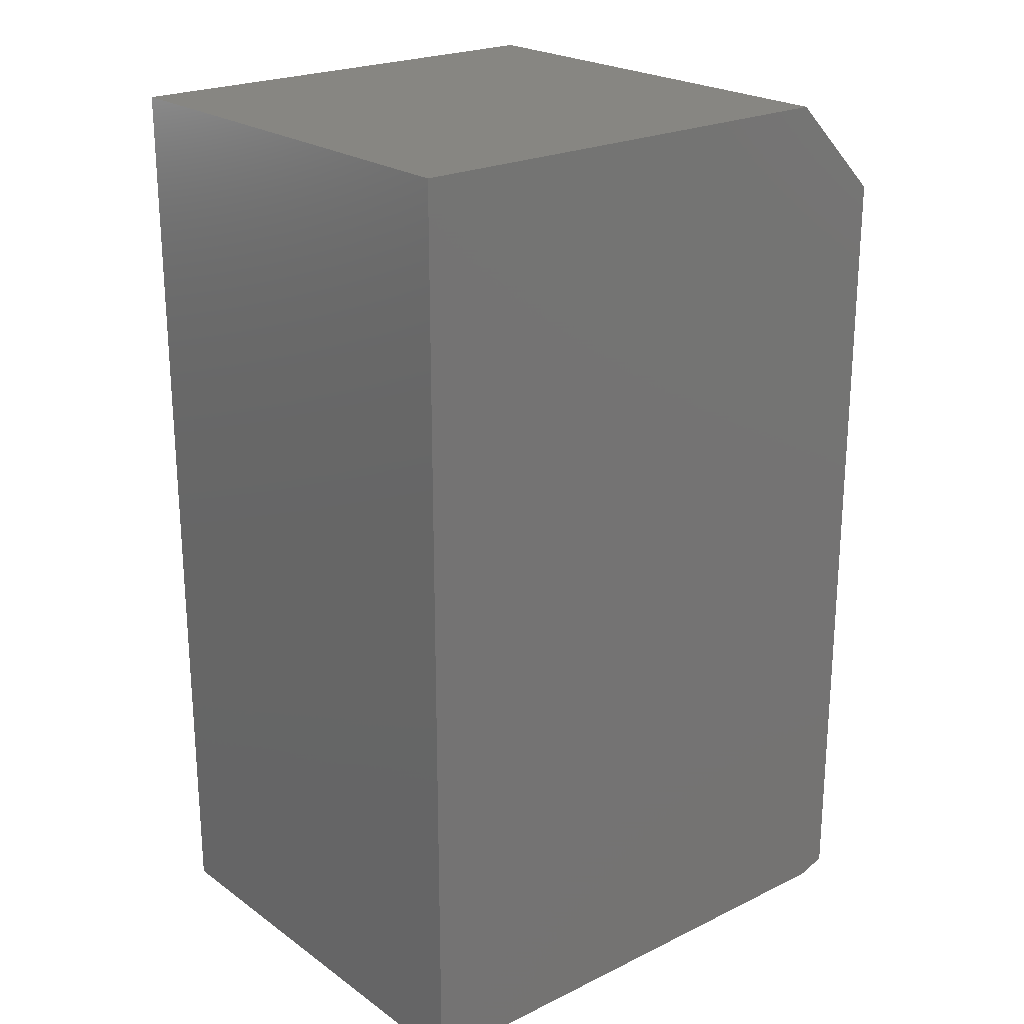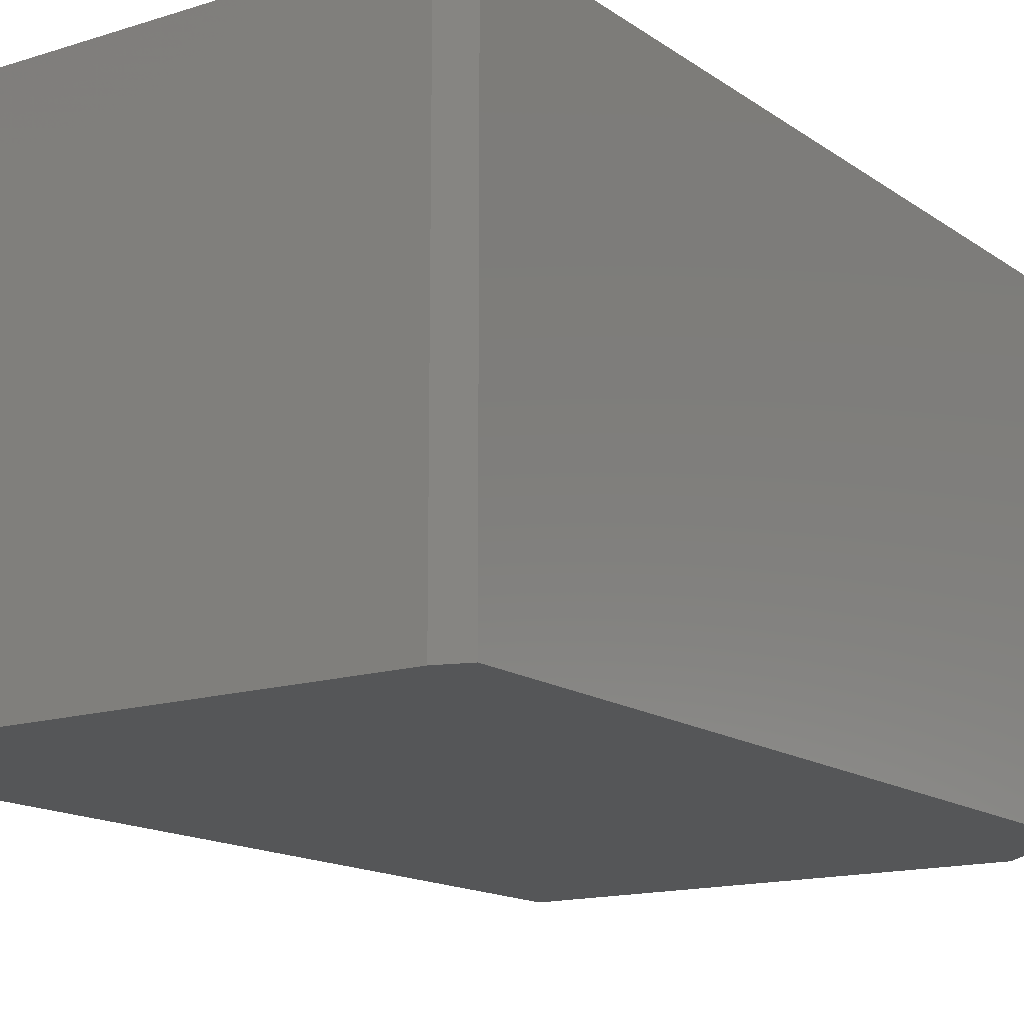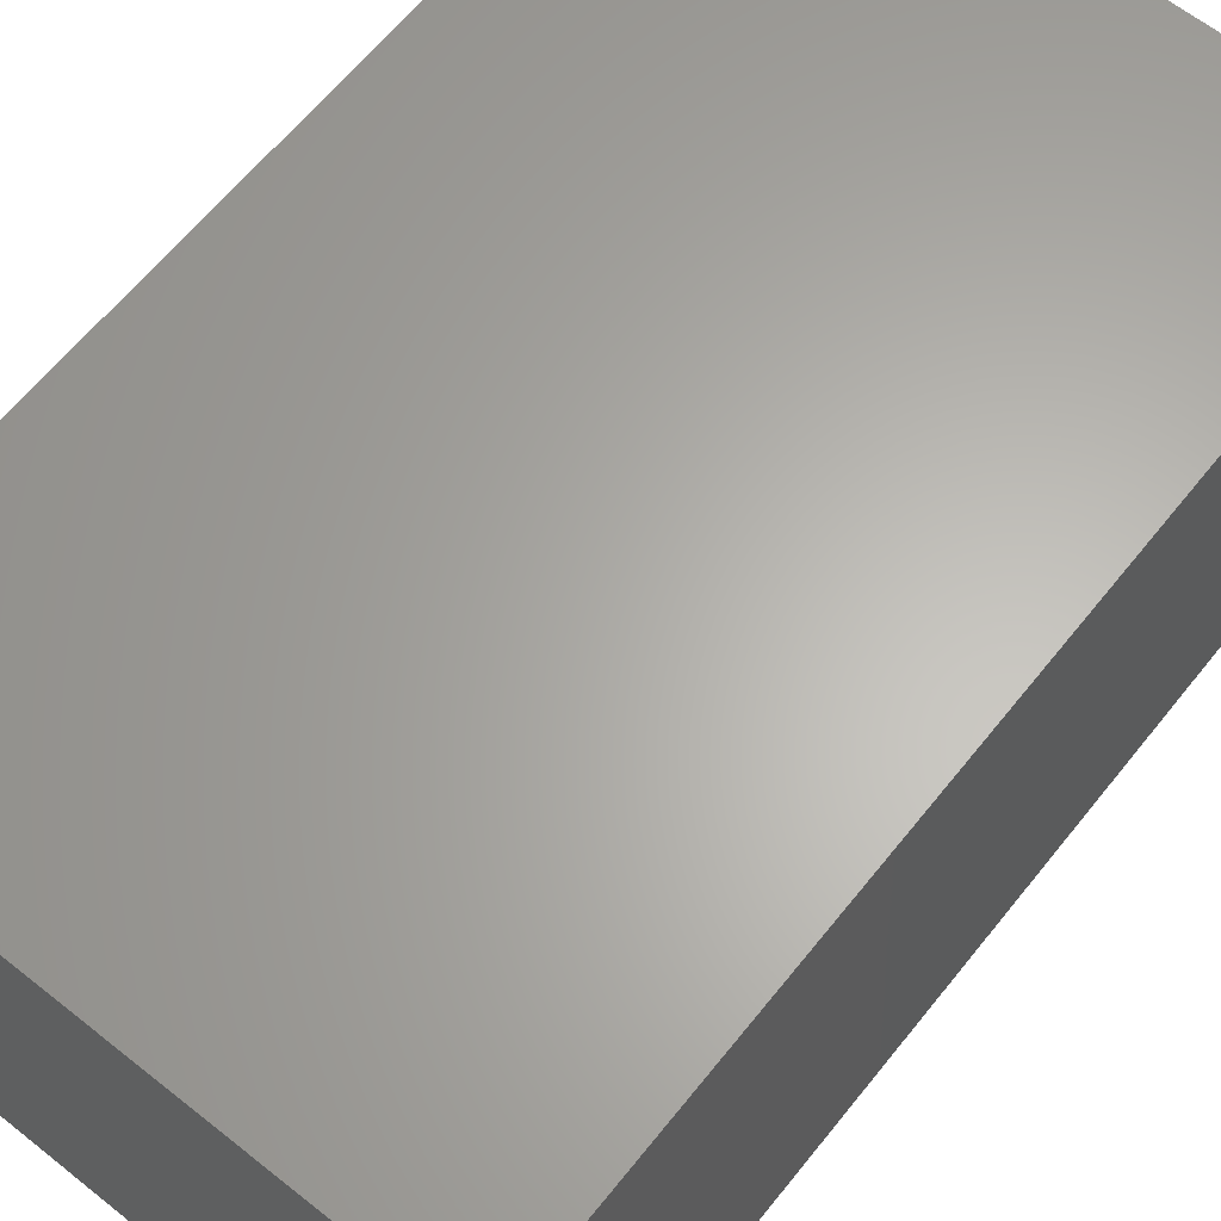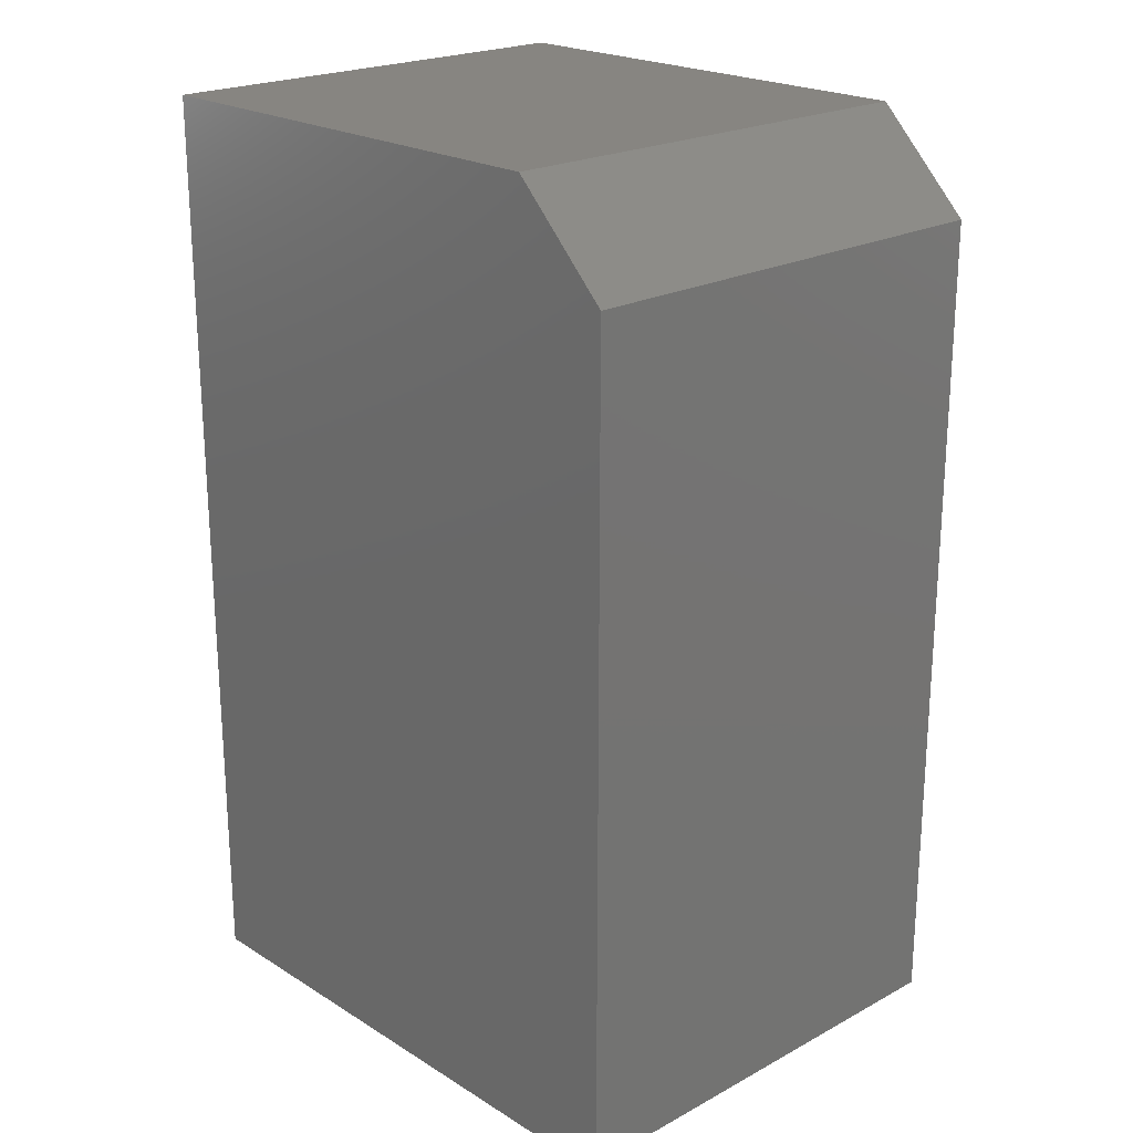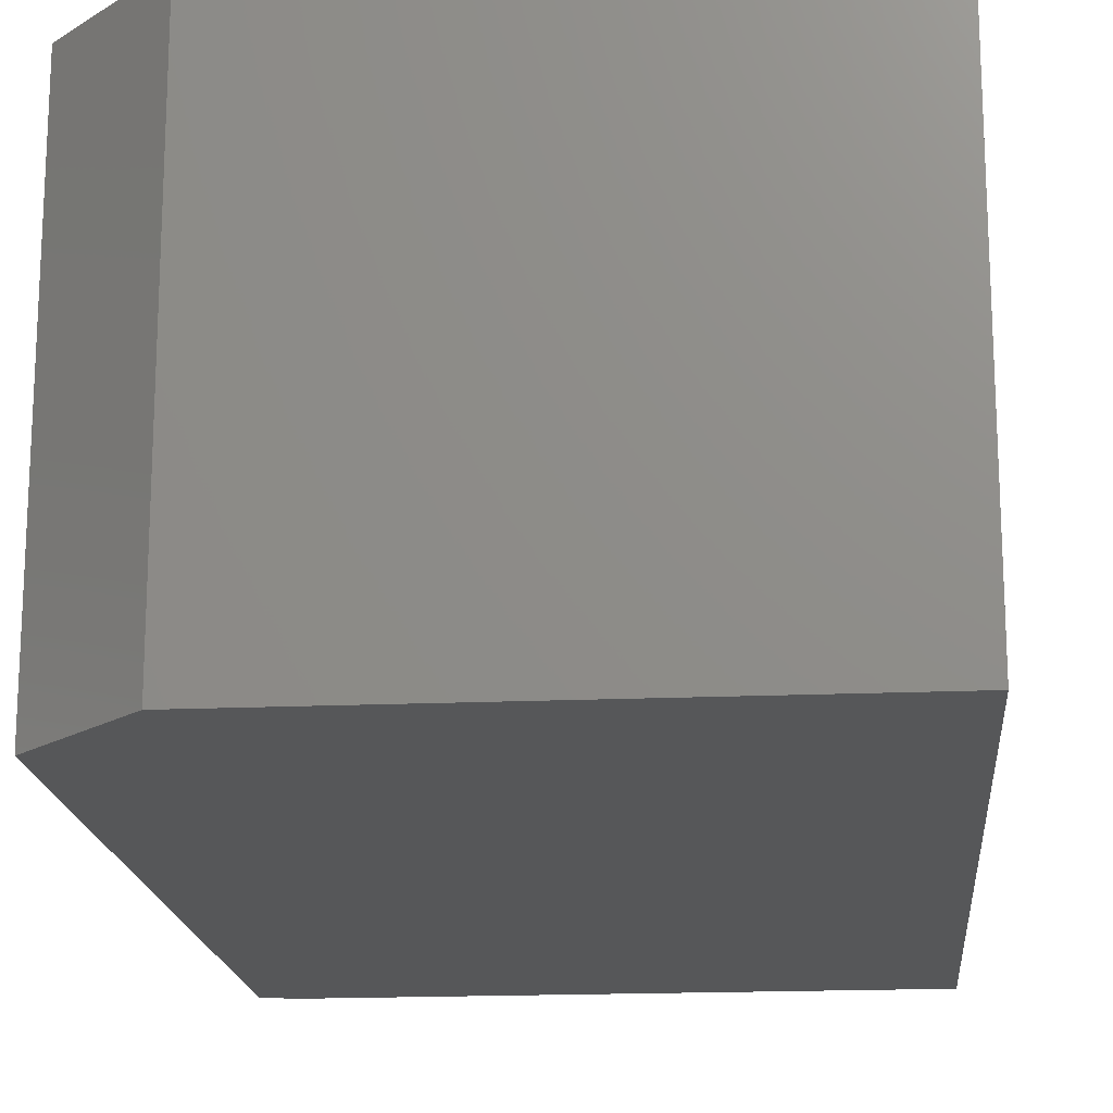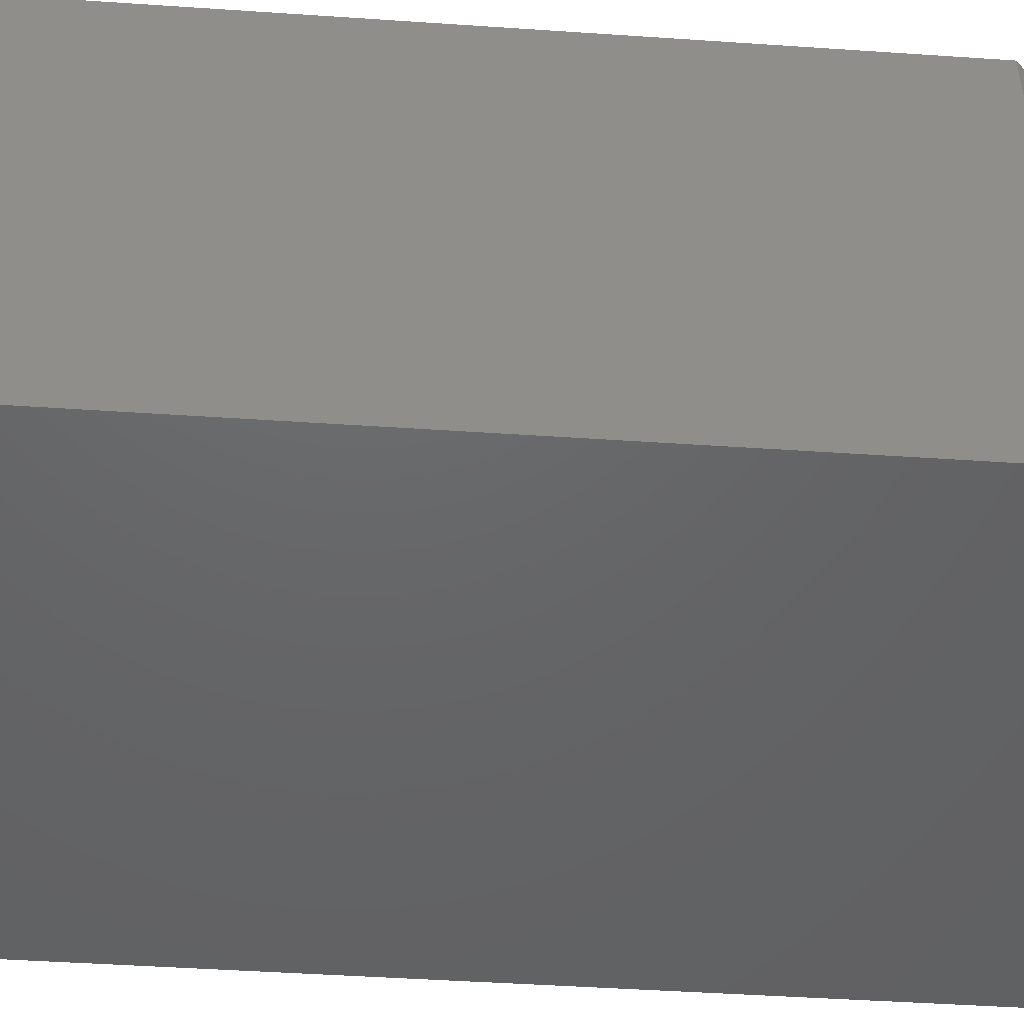
<metadata>
{"format":"stl","ext":"stl","renderer":"f3d","projection":"perspective","resolution":1024,"background":"white","views":[{"elev":22.6,"azim":140.2,"up":"+Z"},{"elev":-14.8,"azim":-145.5,"up":"+Y"},{"elev":63.6,"azim":-141.3,"up":"+Y"},{"elev":21.8,"azim":-133.1,"up":"+Z"},{"elev":-17.7,"azim":5.0,"up":"+Y"},{"elev":-46.6,"azim":-94.4,"up":"+Y"}]}
</metadata>
<code>
# stl→obj: 12 verts, 20 faces
v 0.07812 0.375 0.75
v 0.4658 0.375 0.75
v 4.114e-17 0.375 0.6719
v 0.02344 0.375 -1.435e-18
v 4.784e-19 0.375 0.007812
v 0.4658 0.375 -2.852e-17
v 4.114e-17 0 0.6719
v 0.4658 0 0.75
v 0.07812 0 0.75
v 0.4658 0 -2.852e-17
v 4.784e-19 0 0.007812
v 0.02344 0 -1.435e-18
f 1 2 3
f 4 5 6
f 6 5 3
f 6 3 2
f 7 8 9
f 8 7 10
f 10 7 11
f 10 11 12
f 3 5 7
f 7 5 11
f 4 6 12
f 12 6 10
f 11 5 12
f 12 5 4
f 2 1 8
f 8 1 9
f 9 1 7
f 7 1 3
f 6 2 10
f 10 2 8

</code>
